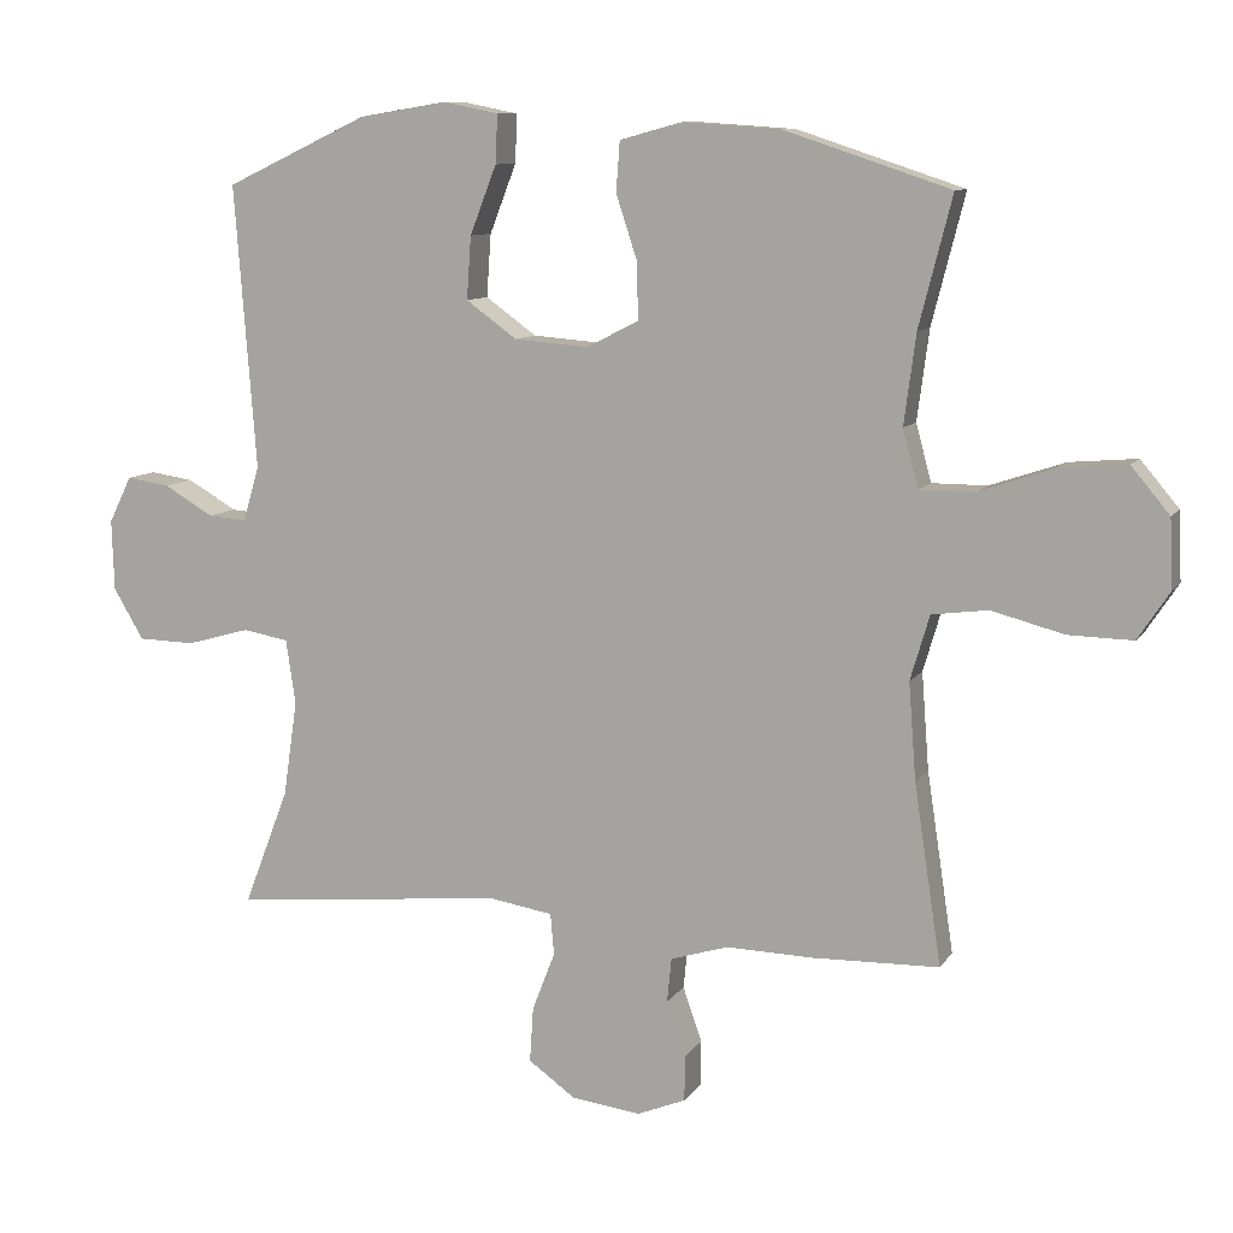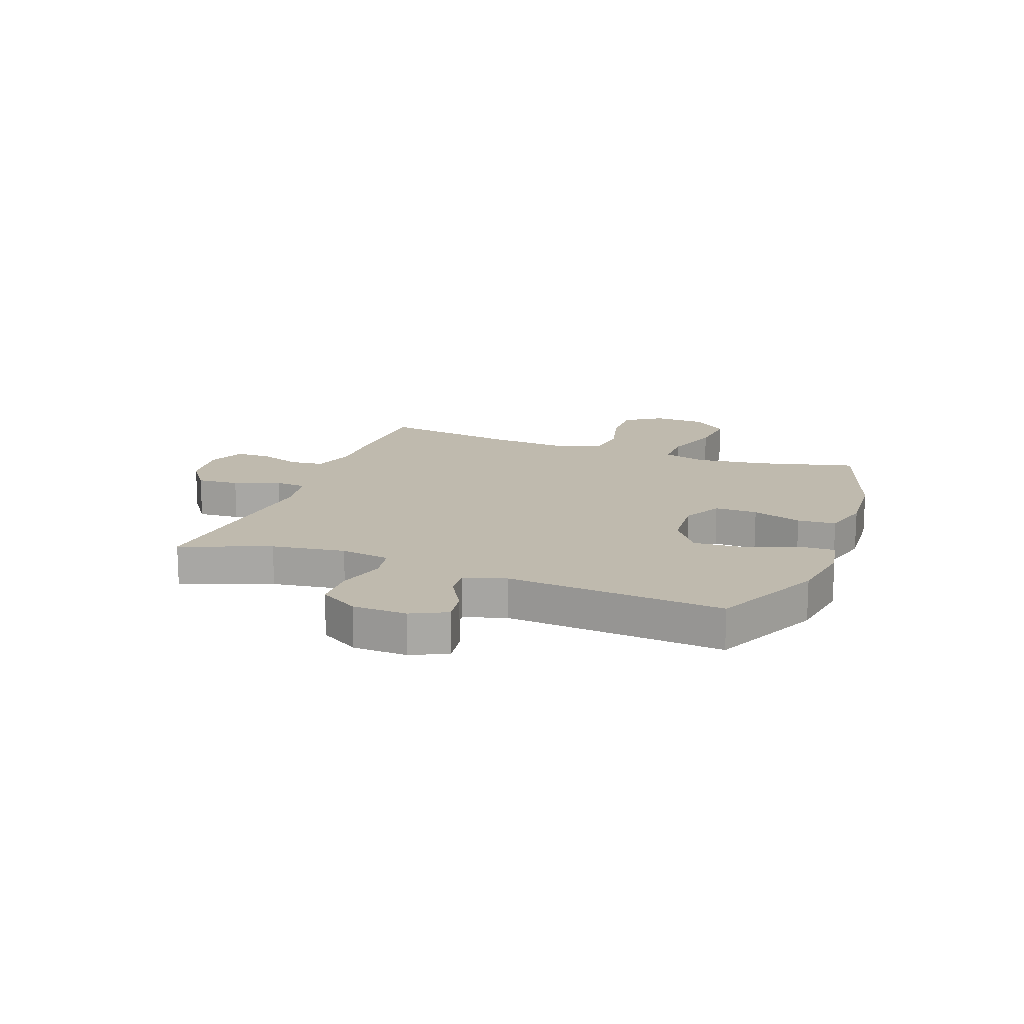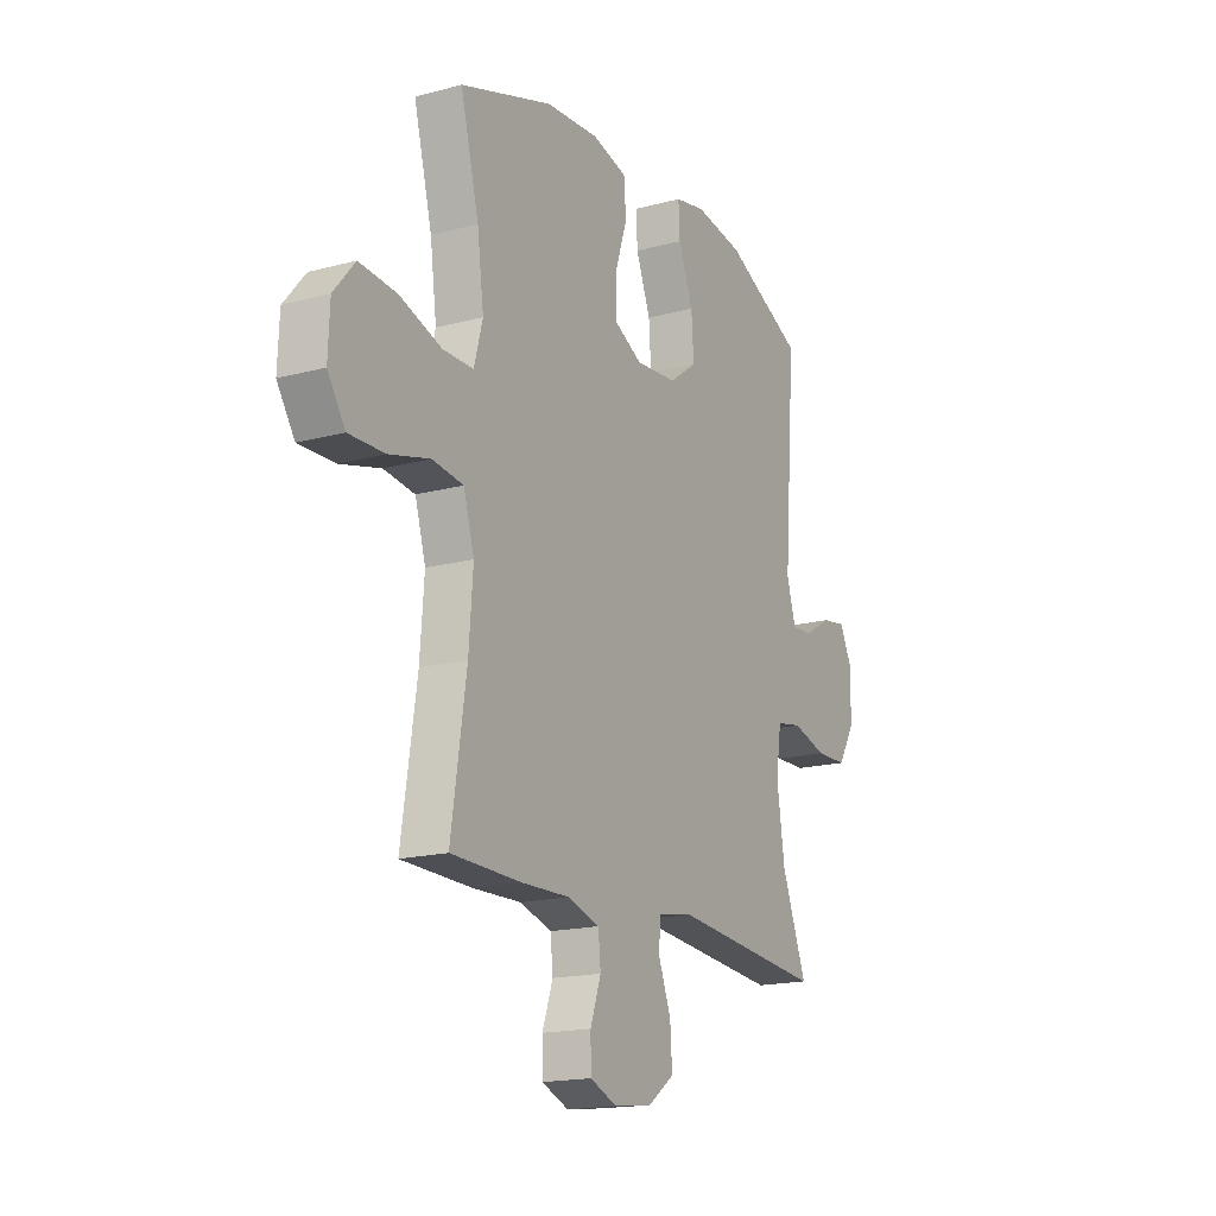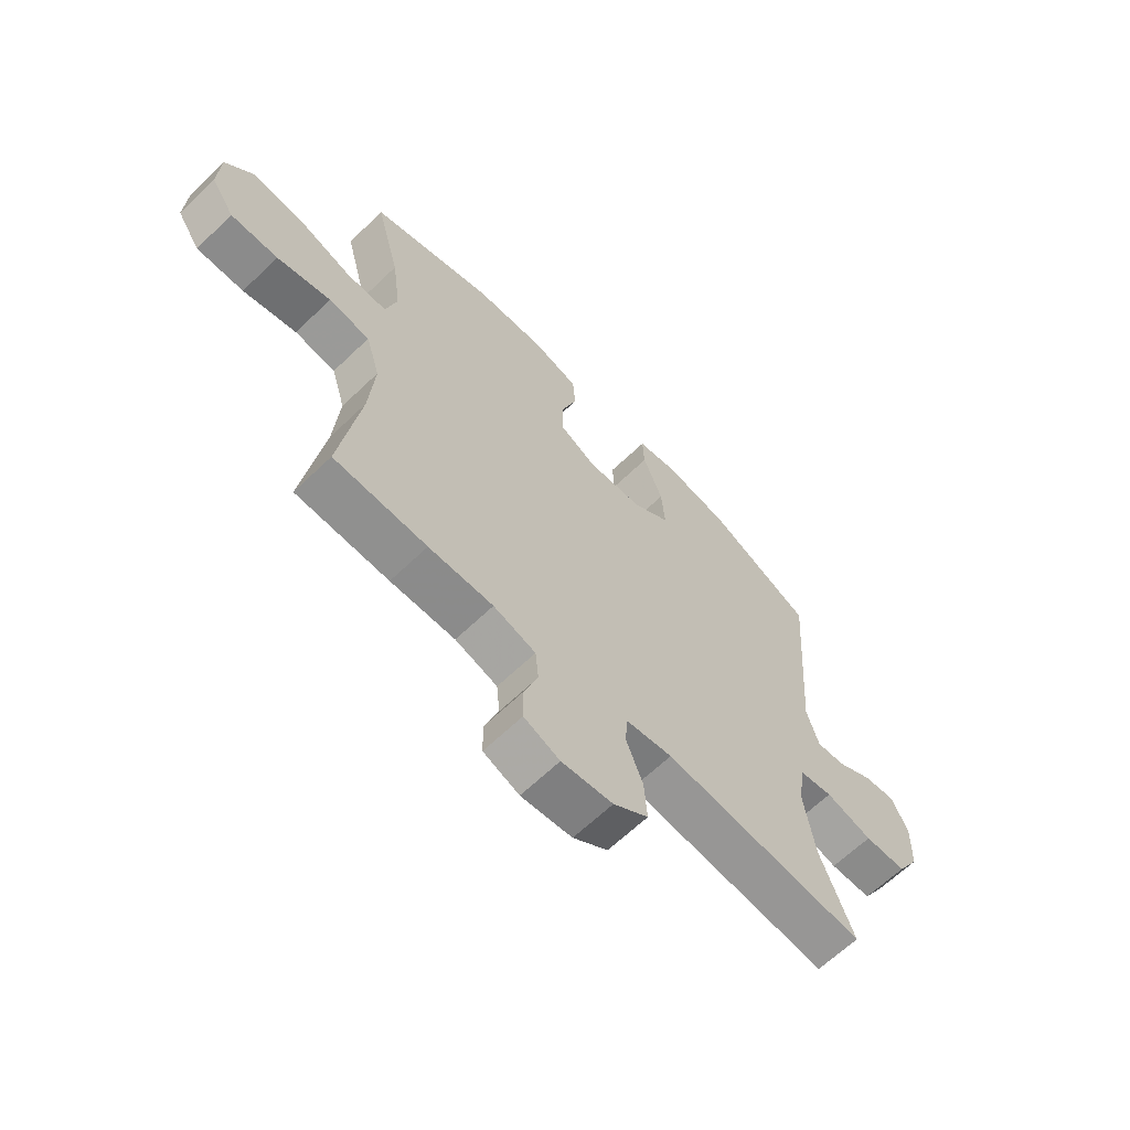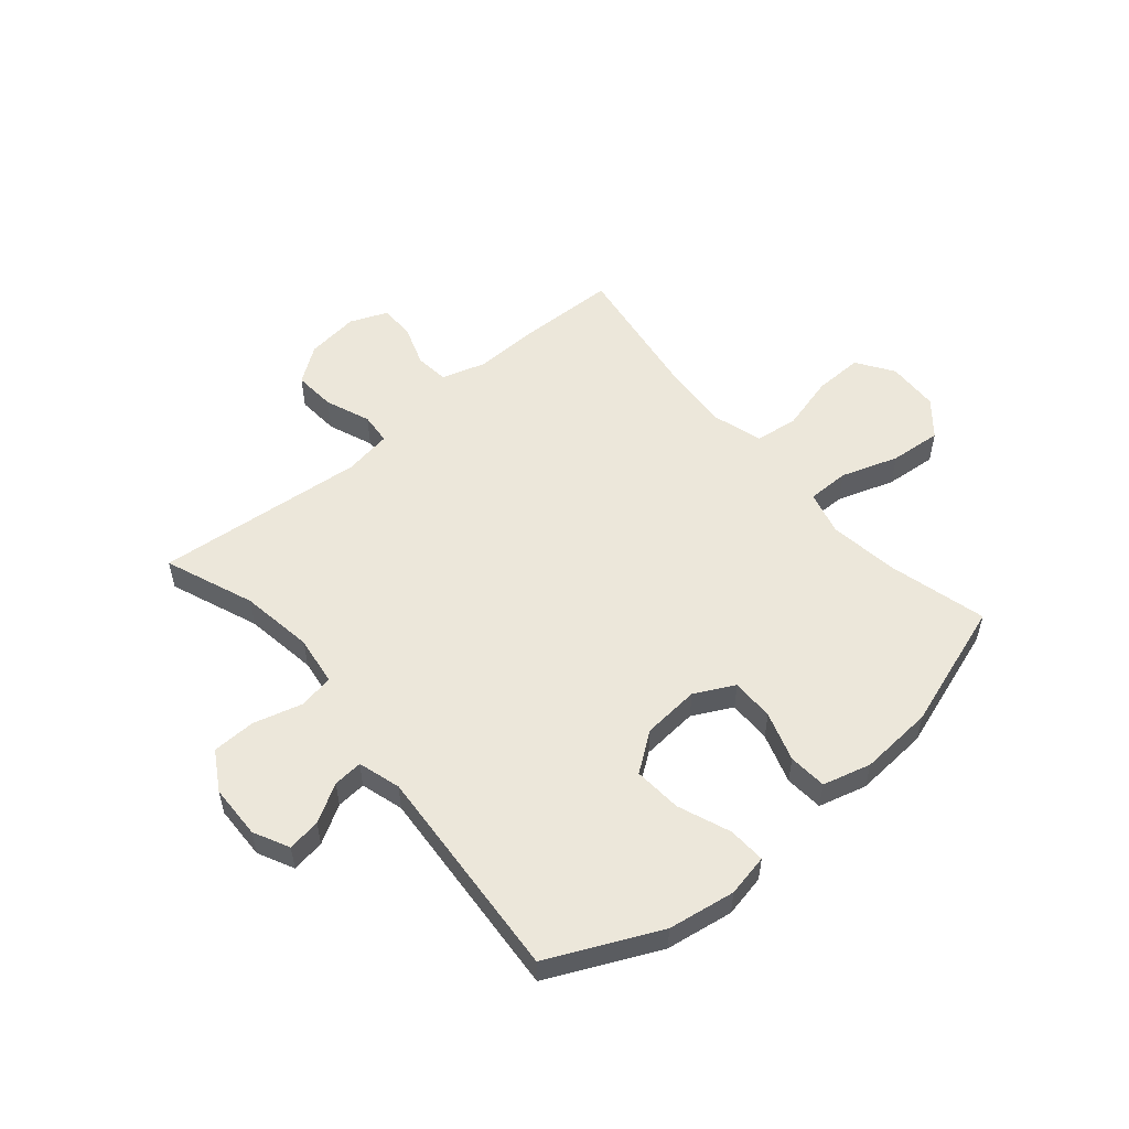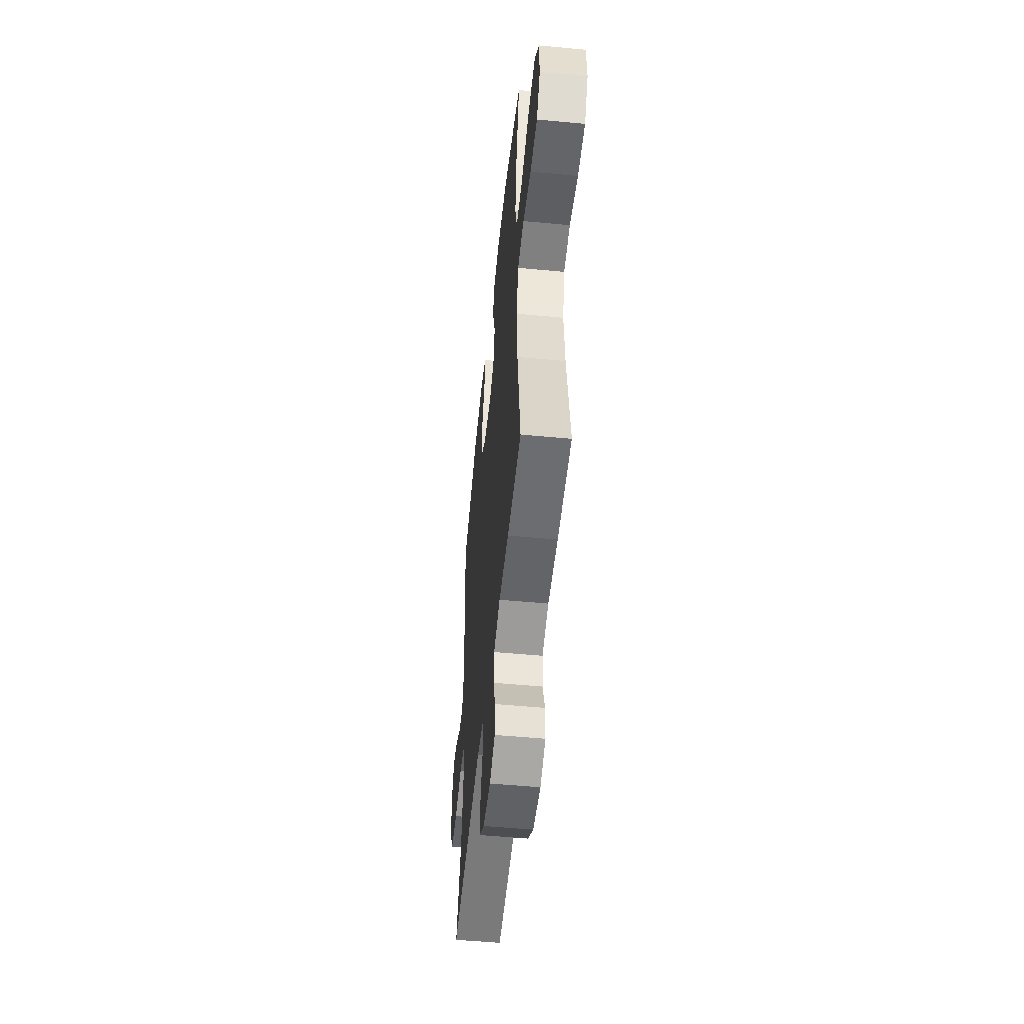
<metadata>
{"format":"obj","ext":"obj","renderer":"f3d","projection":"perspective","resolution":1024,"background":"white","views":[{"elev":9.6,"azim":19.7,"up":"+Z"},{"elev":15.5,"azim":-69.5,"up":"+Y"},{"elev":-17.2,"azim":118.3,"up":"+Z"},{"elev":-64.7,"azim":134.0,"up":"+Z"},{"elev":53.9,"azim":-40.4,"up":"+Y"},{"elev":-52.7,"azim":84.2,"up":"+Z"}]}
</metadata>
<code>
v -0.5 0.07 -0.5
v -0.439 0.07 -0.342
v -0.42 0.07 -0.212
v -0.433 0.07 -0.124
v -0.495 0.07 -0.113
v -0.581 0.07 -0.137
v -0.658 0.07 -0.135
v -0.699 0.07 -0.066
v -0.702 0.07 0.03
v -0.671 0.07 0.093
v -0.612 0.07 0.084
v -0.545 0.07 0.045
v -0.493 0.07 0.041
v -0.471 0.07 0.116
v -0.5 0.07 0.5
v -0.306 0.07 0.591
v -0.187 0.07 0.61
v -0.112 0.07 0.595
v -0.115 0.07 0.529
v -0.151 0.07 0.436
v -0.157 0.07 0.351
v -0.088 0.07 0.301
v 0.013 0.07 0.293
v 0.083 0.07 0.329
v 0.082 0.07 0.405
v 0.053 0.07 0.493
v 0.058 0.07 0.561
v 0.143 0.07 0.584
v 0.274 0.07 0.575
v 0.5 0.07 0.5
v 0.455 0.07 0.324
v 0.439 0.07 0.202
v 0.46 0.07 0.124
v 0.535 0.07 0.124
v 0.636 0.07 0.158
v 0.728 0.07 0.166
v 0.78 0.07 0.104
v 0.784 0.07 0.011
v 0.741 0.07 -0.054
v 0.654 0.07 -0.052
v 0.555 0.07 -0.026
v 0.479 0.07 -0.036
v 0.453 0.07 -0.124
v 0.463 0.07 -0.255
v 0.5 0.07 -0.5
v 0.329 0.07 -0.504
v 0.21 0.07 -0.501
v 0.132 0.07 -0.525
v 0.126 0.07 -0.585
v 0.152 0.07 -0.659
v 0.151 0.07 -0.721
v 0.085 0.07 -0.748
v -0.009 0.07 -0.736
v -0.073 0.07 -0.69
v -0.068 0.07 -0.615
v -0.037 0.07 -0.535
v -0.042 0.07 -0.479
v -0.127 0.07 -0.465
v -0.5 0 -0.5
v -0.439 0 -0.342
v -0.42 0 -0.212
v -0.433 0 -0.124
v -0.495 0 -0.113
v -0.581 0 -0.137
v -0.658 0 -0.135
v -0.699 0 -0.066
v -0.702 0 0.03
v -0.671 0 0.093
v -0.612 0 0.084
v -0.545 0 0.045
v -0.493 0 0.041
v -0.471 0 0.116
v -0.5 0 0.5
v -0.306 0 0.591
v -0.187 0 0.61
v -0.112 0 0.595
v -0.115 0 0.529
v -0.151 0 0.436
v -0.157 0 0.351
v -0.088 0 0.301
v 0.013 0 0.293
v 0.083 0 0.329
v 0.082 0 0.405
v 0.053 0 0.493
v 0.058 0 0.561
v 0.143 0 0.584
v 0.274 0 0.575
v 0.5 0 0.5
v 0.455 0 0.324
v 0.439 0 0.202
v 0.46 0 0.124
v 0.535 0 0.124
v 0.636 0 0.158
v 0.728 0 0.166
v 0.78 0 0.104
v 0.784 0 0.011
v 0.741 0 -0.054
v 0.654 0 -0.052
v 0.555 0 -0.026
v 0.479 0 -0.036
v 0.453 0 -0.124
v 0.463 0 -0.255
v 0.5 0 -0.5
v 0.329 0 -0.504
v 0.21 0 -0.501
v 0.132 0 -0.525
v 0.126 0 -0.585
v 0.152 0 -0.659
v 0.151 0 -0.721
v 0.085 0 -0.748
v -0.009 0 -0.736
v -0.073 0 -0.69
v -0.068 0 -0.615
v -0.037 0 -0.535
v -0.042 0 -0.479
v -0.127 0 -0.465
f 54 55 56
f 53 54 56
f 52 53 56
f 51 52 56
f 50 51 56
f 49 50 56
f 48 49 56 57
f 47 48 57
f 47 57 58
f 46 47 58
f 45 46 58
f 44 45 58
f 39 40 41
f 38 39 41
f 37 38 41
f 36 37 41
f 35 36 41
f 34 35 41
f 33 34 41 42
f 32 33 42 43
f 29 30 31
f 28 29 31
f 27 28 31
f 26 27 31
f 25 26 31
f 24 25 31 32
f 23 24 32 43
f 18 19 20
f 17 18 20
f 16 17 20
f 15 16 20
f 14 15 20
f 13 14 20 21
f 10 11 12
f 9 10 12
f 8 9 12
f 7 8 12
f 6 7 12
f 5 6 12
f 4 5 12 13
f 58 1 2
f 44 58 2
f 43 44 2
f 23 43 2
f 22 23 2
f 21 22 2 3
f 4 13 21
f 3 4 21
f 114 113 112
f 114 112 111
f 114 111 110
f 114 110 109
f 114 109 108
f 114 108 107
f 115 114 107 106
f 115 106 105
f 116 115 105
f 116 105 104
f 116 104 103
f 116 103 102
f 99 98 97
f 99 97 96
f 99 96 95
f 99 95 94
f 99 94 93
f 99 93 92
f 100 99 92 91
f 101 100 91 90
f 89 88 87
f 89 87 86
f 89 86 85
f 89 85 84
f 89 84 83
f 90 89 83 82
f 101 90 82 81
f 78 77 76
f 78 76 75
f 78 75 74
f 78 74 73
f 78 73 72
f 79 78 72 71
f 70 69 68
f 70 68 67
f 70 67 66
f 70 66 65
f 70 65 64
f 70 64 63
f 71 70 63 62
f 60 59 116
f 60 116 102
f 60 102 101
f 60 101 81
f 60 81 80
f 61 60 80 79
f 79 71 62
f 79 62 61
f 1 59 60 2
f 2 60 61 3
f 3 61 62 4
f 4 62 63 5
f 5 63 64 6
f 6 64 65 7
f 7 65 66 8
f 8 66 67 9
f 9 67 68 10
f 10 68 69 11
f 11 69 70 12
f 12 70 71 13
f 13 71 72 14
f 14 72 73 15
f 15 73 74 16
f 16 74 75 17
f 17 75 76 18
f 18 76 77 19
f 19 77 78 20
f 20 78 79 21
f 21 79 80 22
f 22 80 81 23
f 23 81 82 24
f 24 82 83 25
f 25 83 84 26
f 26 84 85 27
f 27 85 86 28
f 28 86 87 29
f 29 87 88 30
f 30 88 89 31
f 31 89 90 32
f 32 90 91 33
f 33 91 92 34
f 34 92 93 35
f 35 93 94 36
f 36 94 95 37
f 37 95 96 38
f 38 96 97 39
f 39 97 98 40
f 40 98 99 41
f 41 99 100 42
f 42 100 101 43
f 43 101 102 44
f 44 102 103 45
f 45 103 104 46
f 46 104 105 47
f 47 105 106 48
f 48 106 107 49
f 49 107 108 50
f 50 108 109 51
f 51 109 110 52
f 52 110 111 53
f 53 111 112 54
f 54 112 113 55
f 55 113 114 56
f 56 114 115 57
f 57 115 116 58
f 58 116 59 1

</code>
